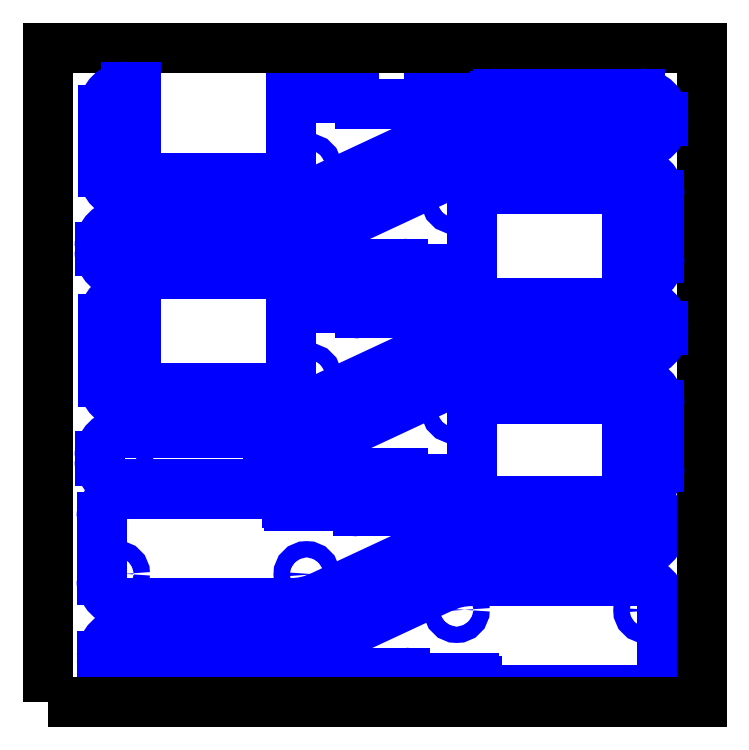
<metadata>
{"format":"dxf","ext":"dxf","renderer":"ezdxf+matplotlib","layout":"modelspace","background":"white","min_lineweight":24,"dpi":150}
</metadata>
<code>
0
SECTION
2
ENTITIES
0
LINE
8
0
10
201.8
20
87.56
30
0
11
157.8
21
87.56
31
0
0
ARC
8
0
10
157.8
20
88.35
30
0
40
0.7942
50
180
51
270
0
LINE
8
0
10
157
20
88.35
30
0
11
157
21
89.91
31
0
0
ARC
8
0
10
156.2
20
89.91
30
0
40
0.7942
50
0
51
90
0
LINE
8
0
10
156.2
20
90.71
30
0
11
138.8
21
90.71
31
0
0
ARC
8
0
10
138.8
20
91.5
30
0
40
0.7942
50
180
51
270
0
ARC
8
0
10
137.2
20
91.5
30
0
40
0.7942
50
6.47e-08
51
90
0
LINE
8
0
10
137.2
20
92.29
30
0
11
119.7
21
92.29
31
0
0
ARC
8
0
10
119.7
20
91.5
30
0
40
0.7942
50
90
51
180
0
ARC
8
0
10
118.1
20
91.5
30
0
40
0.7942
50
270
51
1.101e-09
0
LINE
8
0
10
118.1
20
90.71
30
0
11
99.85
21
90.71
31
0
0
LINE
8
0
10
99.85
20
90.71
30
0
11
99.85
21
90.26
31
0
0
ARC
8
0
10
99.06
20
90.26
30
0
40
0.7942
50
270
51
0
0
LINE
8
0
10
99.06
20
89.46
30
0
11
61.89
21
89.46
31
0
0
LINE
8
0
10
147.7
20
115.8
30
0
11
124.7
21
105.1
31
0
0
ARC
8
0
10
155.7
20
98.57
30
0
40
19.06
50
90
51
115
0
LINE
8
0
10
201.8
20
117.6
30
0
11
155.7
21
117.6
31
0
0
ARC
8
0
10
201.8
20
111.3
30
0
40
6.354
50
0
51
90
0
LINE
8
0
10
208.2
20
93.91
30
0
11
208.2
21
111.3
31
0
0
ARC
8
0
10
59.76
20
96.97
30
0
40
6.354
50
90
51
180
0
LINE
8
0
10
116.6
20
103.3
30
0
11
59.76
21
103.3
31
0
0
ARC
8
0
10
116.6
20
122.4
30
0
40
19.06
50
270
51
295
0
CIRCLE
8
0
10
59.13
20
97.61
30
0
40
2.249
0
CIRCLE
8
0
10
116.9
20
98.56
30
0
40
2.249
0
CIRCLE
8
0
10
151.5
20
109.7
30
0
40
2.249
0
CIRCLE
8
0
10
204
20
109.6
30
0
40
2.249
0
ARC
8
0
10
201.8
20
93.91
30
0
40
6.354
50
270
51
0
0
ARC
8
0
10
59.76
20
95.82
30
0
40
6.354
50
180
51
270
0
LINE
8
FORMAT
10
53.41
20
96.97
30
0
11
53.41
21
95.82
31
0
0
LINE
8
FORMAT
10
59.76
20
89.46
30
0
11
61.89
21
89.46
31
0
0
LINE
8
0
10
59.68
20
141.6
30
0
11
103.7
21
141.6
31
0
0
ARC
8
0
10
103.7
20
140.9
30
0
40
0.7942
50
0
51
90
0
LINE
8
0
10
104.5
20
140.9
30
0
11
104.5
21
139.3
31
0
0
ARC
8
0
10
105.3
20
139.3
30
0
40
0.7942
50
180
51
270
0
LINE
8
0
10
105.3
20
138.5
30
0
11
122.7
21
138.5
31
0
0
ARC
8
0
10
122.7
20
137.7
30
0
40
0.7942
50
6.47e-08
51
90
0
ARC
8
0
10
124.3
20
137.7
30
0
40
0.7942
50
180
51
270
0
LINE
8
0
10
124.3
20
136.9
30
0
11
141.8
21
136.9
31
0
0
ARC
8
0
10
141.8
20
137.7
30
0
40
0.7942
50
270
51
1.101e-09
0
ARC
8
0
10
143.4
20
137.7
30
0
40
0.7942
50
90
51
180
0
LINE
8
0
10
143.4
20
138.5
30
0
11
161.7
21
138.5
31
0
0
LINE
8
0
10
161.7
20
138.5
30
0
11
161.7
21
138.9
31
0
0
ARC
8
0
10
162.5
20
138.9
30
0
40
0.7942
50
90
51
180
0
LINE
8
0
10
162.5
20
139.7
30
0
11
199.6
21
139.7
31
0
0
LINE
8
0
10
113.9
20
113.4
30
0
11
136.9
21
124.1
31
0
0
ARC
8
0
10
105.8
20
130.6
30
0
40
19.06
50
270
51
295
0
LINE
8
0
10
59.68
20
111.6
30
0
11
105.8
21
111.6
31
0
0
ARC
8
0
10
59.68
20
117.9
30
0
40
6.354
50
180
51
270
0
LINE
8
0
10
53.33
20
135.3
30
0
11
53.33
21
117.9
31
0
0
ARC
8
0
10
201.8
20
132.2
30
0
40
6.354
50
270
51
0
0
LINE
8
0
10
144.9
20
125.9
30
0
11
201.8
21
125.9
31
0
0
ARC
8
0
10
144.9
20
106.8
30
0
40
19.06
50
90
51
115
0
CIRCLE
8
0
10
202.4
20
131.6
30
0
40
2.249
0
CIRCLE
8
0
10
144.6
20
130.6
30
0
40
2.249
0
CIRCLE
8
0
10
110
20
119.5
30
0
40
2.249
0
CIRCLE
8
0
10
57.54
20
119.6
30
0
40
2.249
0
ARC
8
0
10
59.68
20
135.3
30
0
40
6.354
50
90
51
180
0
ARC
8
0
10
201.8
20
133.4
30
0
40
6.354
50
0
51
90
0
LINE
8
FORMAT
10
208.1
20
132.2
30
0
11
208.1
21
133.4
31
0
0
LINE
8
FORMAT
10
201.8
20
139.7
30
0
11
199.6
21
139.7
31
0
0
LWPOLYLINE
8
FORMAT
90
        4
70
     1
43
0
10
38.43
20
84.12
10
38.43
20
265.1
10
219.4
20
265.1
10
219.4
20
84.12
0
LINE
8
0
10
198.6
20
168
30
0
11
155.6
21
168
31
0
0
LINE
8
0
10
155.6
20
168
30
0
11
155.6
21
145.9
31
0
0
ARC
8
0
10
155.6
20
145.1
30
0
40
0.7942
50
88.83
51
90
0
ARC
8
0
10
138.2
20
146.6
30
0
40
0.7942
50
180
51
270
0
ARC
8
0
10
136.6
20
146.6
30
0
40
0.7942
50
1.294e-07
51
90
0
ARC
8
0
10
119.1
20
146.6
30
0
40
0.7942
50
90
51
180
0
ARC
8
0
10
117.5
20
146.6
30
0
40
0.7942
50
270
51
0
0
ARC
8
0
10
98.44
20
145.4
30
0
40
0.7942
50
270
51
0
0
LINE
8
0
10
198.6
20
142.7
30
0
11
198.6
21
168
31
0
0
CIRCLE
8
0
10
203.4
20
164.7
30
0
40
2.249
0
CIRCLE
8
0
10
150.9
20
164.8
30
0
40
2.249
0
CIRCLE
8
0
10
116.3
20
153.7
30
0
40
2.249
0
CIRCLE
8
0
10
58.5
20
152.8
30
0
40
2.249
0
LINE
8
0
10
147
20
171
30
0
11
124
21
160.3
31
0
0
ARC
8
0
10
155.1
20
153.7
30
0
40
19.06
50
90
51
115
0
LINE
8
0
10
201.2
20
172.8
30
0
11
155.1
21
172.8
31
0
0
ARC
8
0
10
201.2
20
166.4
30
0
40
6.354
50
0
51
90
0
LINE
8
0
10
116
20
158.5
30
0
11
59.14
21
158.5
31
0
0
ARC
8
0
10
116
20
177.5
30
0
40
19.06
50
270
51
295
0
LINE
8
0
10
155.6
20
145.9
30
0
11
138.2
21
145.9
31
0
0
LINE
8
0
10
136.6
20
147.4
30
0
11
119.1
21
147.4
31
0
0
LINE
8
0
10
117.5
20
145.9
30
0
11
99.23
21
145.9
31
0
0
LINE
8
0
10
99.23
20
145.4
30
0
11
99.23
21
145.9
31
0
0
LINE
8
0
10
98.44
20
144.6
30
0
11
59.14
21
144.6
31
0
0
ARC
8
0
10
59.14
20
152.1
30
0
40
6.354
50
90
51
180
0
ARC
8
0
10
59.14
20
151
30
0
40
6.354
50
180
51
270
0
LINE
8
0
10
52.79
20
151
30
0
11
52.79
21
152.1
31
0
0
ARC
8
0
10
201.2
20
149.1
30
0
40
6.354
50
270
51
0
0
LINE
8
0
10
201.2
20
142.7
30
0
11
198.6
21
142.7
31
0
0
LINE
8
0
10
207.6
20
166.4
30
0
11
207.6
21
149.1
31
0
0
LINE
8
0
10
62.81
20
171.1
30
0
11
105.8
21
171.1
31
0
0
LINE
8
0
10
105.8
20
171.1
30
0
11
105.8
21
193.2
31
0
0
ARC
8
0
10
105.8
20
194
30
0
40
0.7942
50
268.8
51
270
0
ARC
8
0
10
123.3
20
192.4
30
0
40
0.7942
50
0
51
90
0
ARC
8
0
10
124.8
20
192.4
30
0
40
0.7942
50
180
51
270
0
ARC
8
0
10
142.3
20
192.4
30
0
40
0.7942
50
270
51
2.198e-09
0
ARC
8
0
10
143.9
20
192.4
30
0
40
0.7942
50
90
51
180
0
ARC
8
0
10
163
20
193.7
30
0
40
0.7942
50
90
51
180
0
LINE
8
0
10
62.81
20
196.4
30
0
11
62.81
21
171.1
31
0
0
CIRCLE
8
0
10
58.05
20
174.4
30
0
40
2.249
0
CIRCLE
8
0
10
110.5
20
174.2
30
0
40
2.249
0
CIRCLE
8
0
10
145.1
20
185.4
30
0
40
2.249
0
CIRCLE
8
0
10
202.9
20
186.3
30
0
40
2.249
0
LINE
8
0
10
114.4
20
168.1
30
0
11
137.4
21
178.8
31
0
0
ARC
8
0
10
106.3
20
185.4
30
0
40
19.06
50
270
51
295
0
LINE
8
0
10
60.19
20
166.3
30
0
11
106.3
21
166.3
31
0
0
ARC
8
0
10
60.19
20
172.7
30
0
40
6.354
50
180
51
270
0
LINE
8
0
10
145.4
20
180.6
30
0
11
202.3
21
180.6
31
0
0
ARC
8
0
10
145.4
20
161.5
30
0
40
19.06
50
90
51
115
0
LINE
8
0
10
105.8
20
193.2
30
0
11
123.3
21
193.2
31
0
0
LINE
8
0
10
124.8
20
191.6
30
0
11
142.3
21
191.6
31
0
0
LINE
8
0
10
143.9
20
193.2
30
0
11
162.2
21
193.2
31
0
0
LINE
8
0
10
162.2
20
193.7
30
0
11
162.2
21
193.2
31
0
0
LINE
8
0
10
163
20
194.5
30
0
11
202.3
21
194.5
31
0
0
ARC
8
0
10
202.3
20
187
30
0
40
6.354
50
270
51
360
0
ARC
8
0
10
202.3
20
188.1
30
0
40
6.354
50
0
51
90
0
LINE
8
0
10
208.6
20
188.1
30
0
11
208.6
21
187
31
0
0
ARC
8
0
10
60.19
20
190
30
0
40
6.354
50
90
51
180
0
LINE
8
0
10
60.19
20
196.4
30
0
11
62.81
21
196.4
31
0
0
LINE
8
0
10
53.84
20
172.7
30
0
11
53.84
21
190
31
0
0
LINE
8
0
10
198.6
20
226
30
0
11
155.6
21
226
31
0
0
LINE
8
0
10
155.6
20
226
30
0
11
155.6
21
203.8
31
0
0
ARC
8
0
10
155.6
20
203
30
0
40
0.7942
50
88.83
51
90
0
ARC
8
0
10
138.2
20
204.6
30
0
40
0.7942
50
180
51
270
0
ARC
8
0
10
136.6
20
204.6
30
0
40
0.7942
50
1.294e-07
51
90
0
ARC
8
0
10
119.1
20
204.6
30
0
40
0.7942
50
90
51
180
0
ARC
8
0
10
117.5
20
204.6
30
0
40
0.7942
50
270
51
0
0
ARC
8
0
10
98.44
20
203.4
30
0
40
0.7942
50
270
51
0
0
LINE
8
0
10
198.6
20
200.7
30
0
11
198.6
21
226
31
0
0
CIRCLE
8
0
10
203.4
20
222.7
30
0
40
2.249
0
CIRCLE
8
0
10
150.9
20
222.8
30
0
40
2.249
0
CIRCLE
8
0
10
116.3
20
211.7
30
0
40
2.249
0
CIRCLE
8
0
10
58.5
20
210.7
30
0
40
2.249
0
LINE
8
0
10
147
20
229
30
0
11
124
21
218.2
31
0
0
ARC
8
0
10
155.1
20
211.7
30
0
40
19.06
50
90
51
115
0
LINE
8
0
10
201.2
20
230.7
30
0
11
155.1
21
230.7
31
0
0
ARC
8
0
10
201.2
20
224.4
30
0
40
6.354
50
0
51
90
0
LINE
8
0
10
116
20
216.4
30
0
11
59.14
21
216.4
31
0
0
ARC
8
0
10
116
20
235.5
30
0
40
19.06
50
270
51
295
0
LINE
8
0
10
155.6
20
203.8
30
0
11
138.2
21
203.8
31
0
0
LINE
8
0
10
136.6
20
205.4
30
0
11
119.1
21
205.4
31
0
0
LINE
8
0
10
117.5
20
203.8
30
0
11
99.23
21
203.8
31
0
0
LINE
8
0
10
99.23
20
203.4
30
0
11
99.23
21
203.8
31
0
0
LINE
8
0
10
98.44
20
202.6
30
0
11
59.14
21
202.6
31
0
0
ARC
8
0
10
59.14
20
210.1
30
0
40
6.354
50
90
51
180
0
ARC
8
0
10
59.14
20
208.9
30
0
40
6.354
50
180
51
270
0
LINE
8
0
10
52.79
20
208.9
30
0
11
52.79
21
210.1
31
0
0
ARC
8
0
10
201.2
20
207
30
0
40
6.354
50
270
51
0
0
LINE
8
0
10
201.2
20
200.7
30
0
11
198.6
21
200.7
31
0
0
LINE
8
0
10
207.6
20
224.4
30
0
11
207.6
21
207
31
0
0
LINE
8
0
10
62.81
20
229
30
0
11
105.8
21
229
31
0
0
LINE
8
0
10
105.8
20
229
30
0
11
105.8
21
251.2
31
0
0
ARC
8
0
10
105.8
20
252
30
0
40
0.7942
50
268.8
51
270
0
ARC
8
0
10
123.3
20
250.4
30
0
40
0.7942
50
0
51
90
0
ARC
8
0
10
124.8
20
250.4
30
0
40
0.7942
50
180
51
270
0
ARC
8
0
10
142.3
20
250.4
30
0
40
0.7942
50
270
51
2.198e-09
0
ARC
8
0
10
143.9
20
250.4
30
0
40
0.7942
50
90
51
180
0
ARC
8
0
10
163
20
251.6
30
0
40
0.7942
50
90
51
180
0
LINE
8
0
10
62.81
20
254.3
30
0
11
62.81
21
229
31
0
0
CIRCLE
8
0
10
58.05
20
232.3
30
0
40
2.249
0
CIRCLE
8
0
10
110.5
20
232.2
30
0
40
2.249
0
CIRCLE
8
0
10
145.1
20
243.3
30
0
40
2.249
0
CIRCLE
8
0
10
202.9
20
244.3
30
0
40
2.249
0
LINE
8
0
10
114.4
20
226.1
30
0
11
137.4
21
236.8
31
0
0
ARC
8
0
10
106.3
20
243.3
30
0
40
19.06
50
270
51
295
0
LINE
8
0
10
60.19
20
224.3
30
0
11
106.3
21
224.3
31
0
0
ARC
8
0
10
60.19
20
230.6
30
0
40
6.354
50
180
51
270
0
LINE
8
0
10
145.4
20
238.6
30
0
11
202.3
21
238.6
31
0
0
ARC
8
0
10
145.4
20
219.5
30
0
40
19.06
50
90
51
115
0
LINE
8
0
10
105.8
20
251.2
30
0
11
123.3
21
251.2
31
0
0
LINE
8
0
10
124.8
20
249.6
30
0
11
142.3
21
249.6
31
0
0
LINE
8
0
10
143.9
20
251.2
30
0
11
162.2
21
251.2
31
0
0
LINE
8
0
10
162.2
20
251.6
30
0
11
162.2
21
251.2
31
0
0
LINE
8
0
10
163
20
252.4
30
0
11
202.3
21
252.4
31
0
0
ARC
8
0
10
202.3
20
244.9
30
0
40
6.354
50
270
51
360
0
ARC
8
0
10
202.3
20
246.1
30
0
40
6.354
50
0
51
90
0
LINE
8
0
10
208.6
20
246.1
30
0
11
208.6
21
244.9
31
0
0
ARC
8
0
10
60.19
20
248
30
0
40
6.354
50
90
51
180
0
LINE
8
0
10
60.19
20
254.3
30
0
11
62.81
21
254.3
31
0
0
LINE
8
0
10
53.84
20
230.6
30
0
11
53.84
21
248
31
0
0
VIEWPORT
8
0
10
0
20
0
30
0
40
35.43
41
13.55
68
     1
69
     1
0
VIEWPORT
8
0
10
5.25
20
3.5
30
0
40
8.4
41
5.6
68
     2
69
     2
0
ENDSEC
0
EOF

</code>
